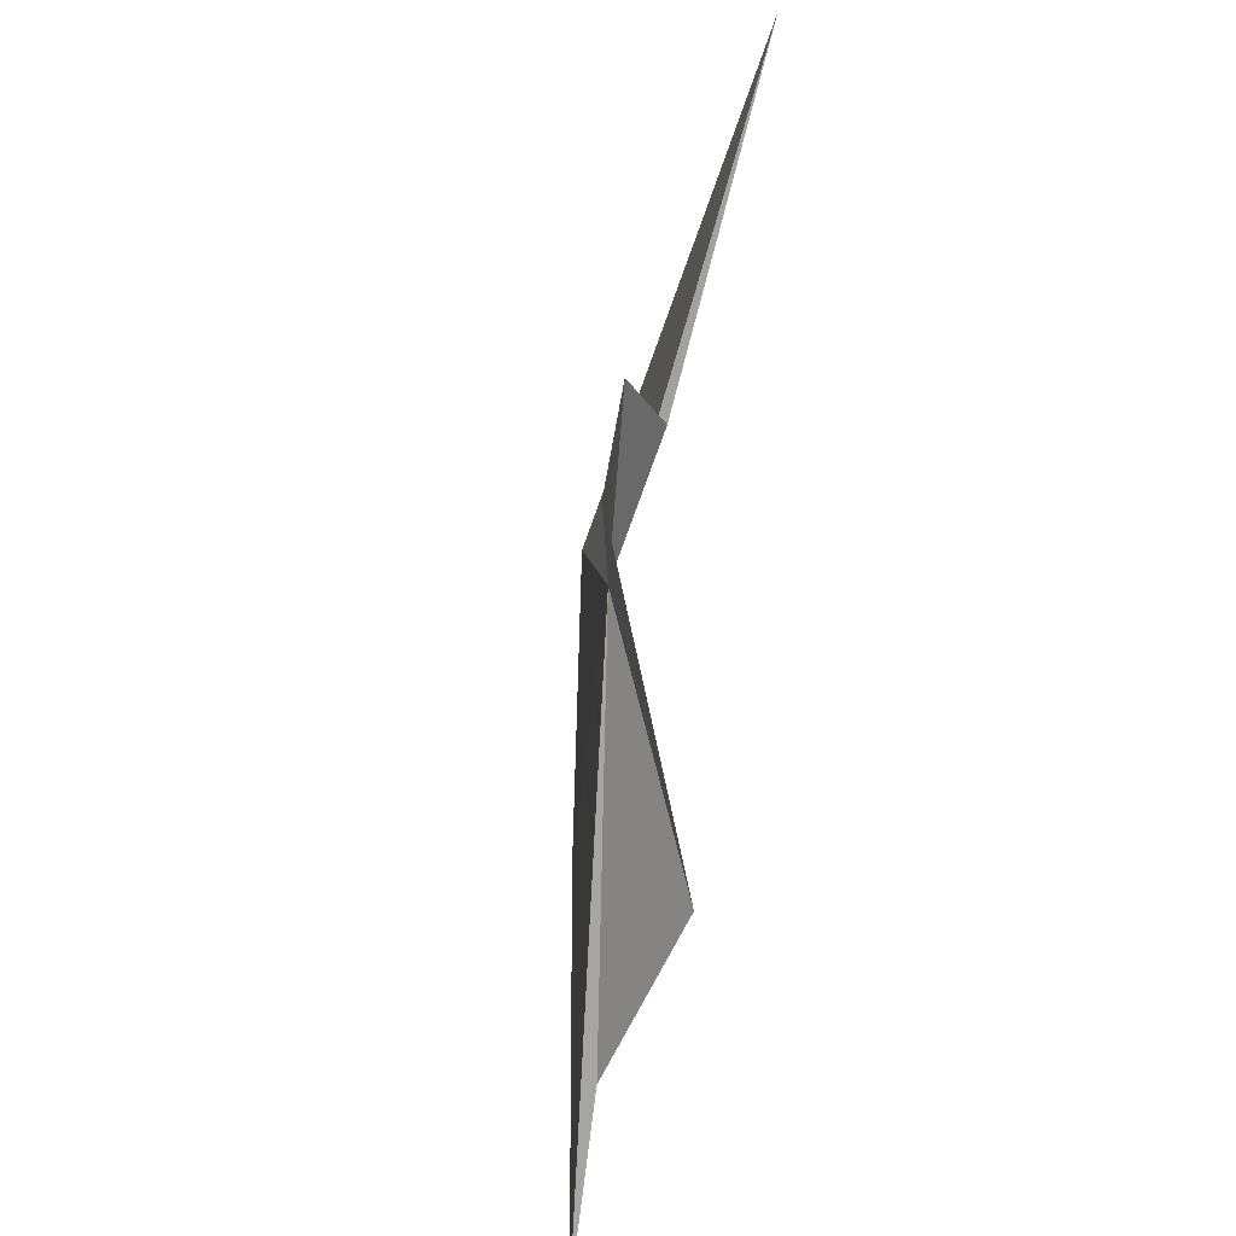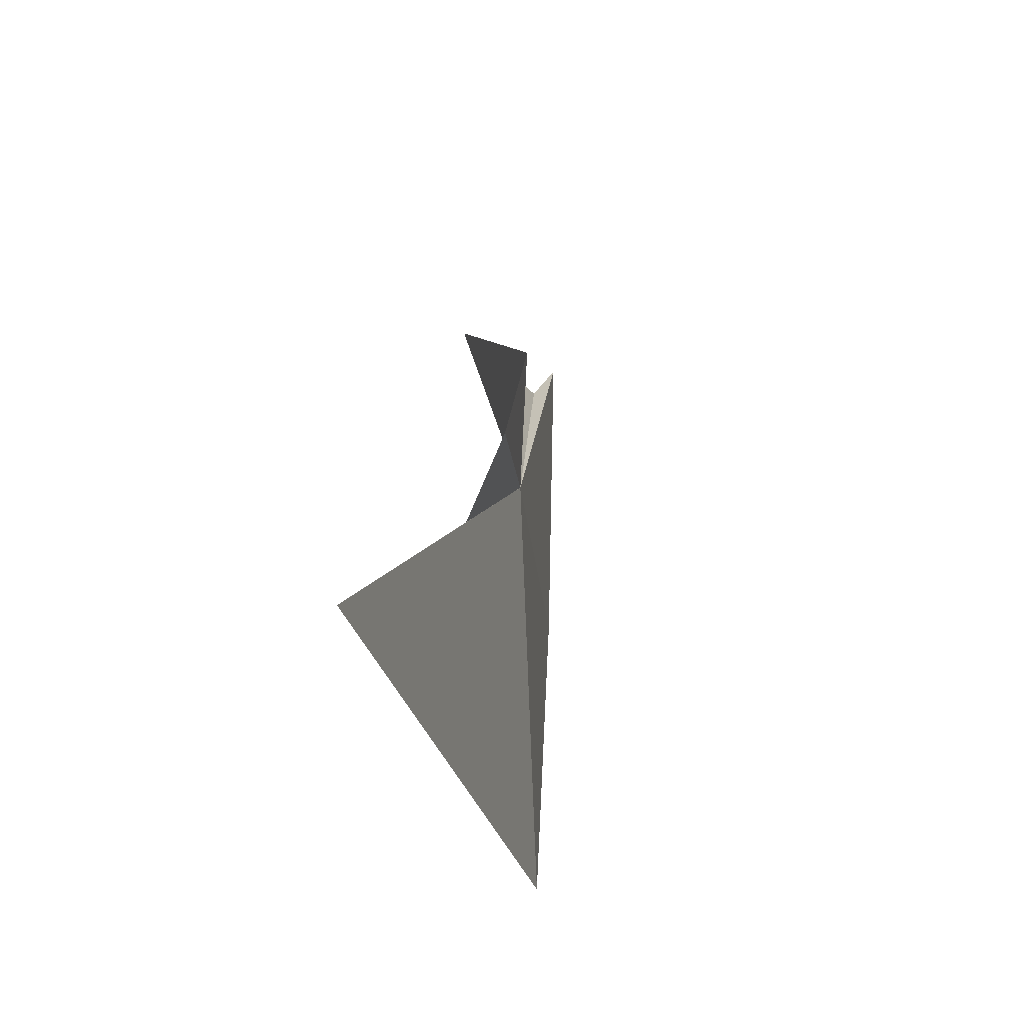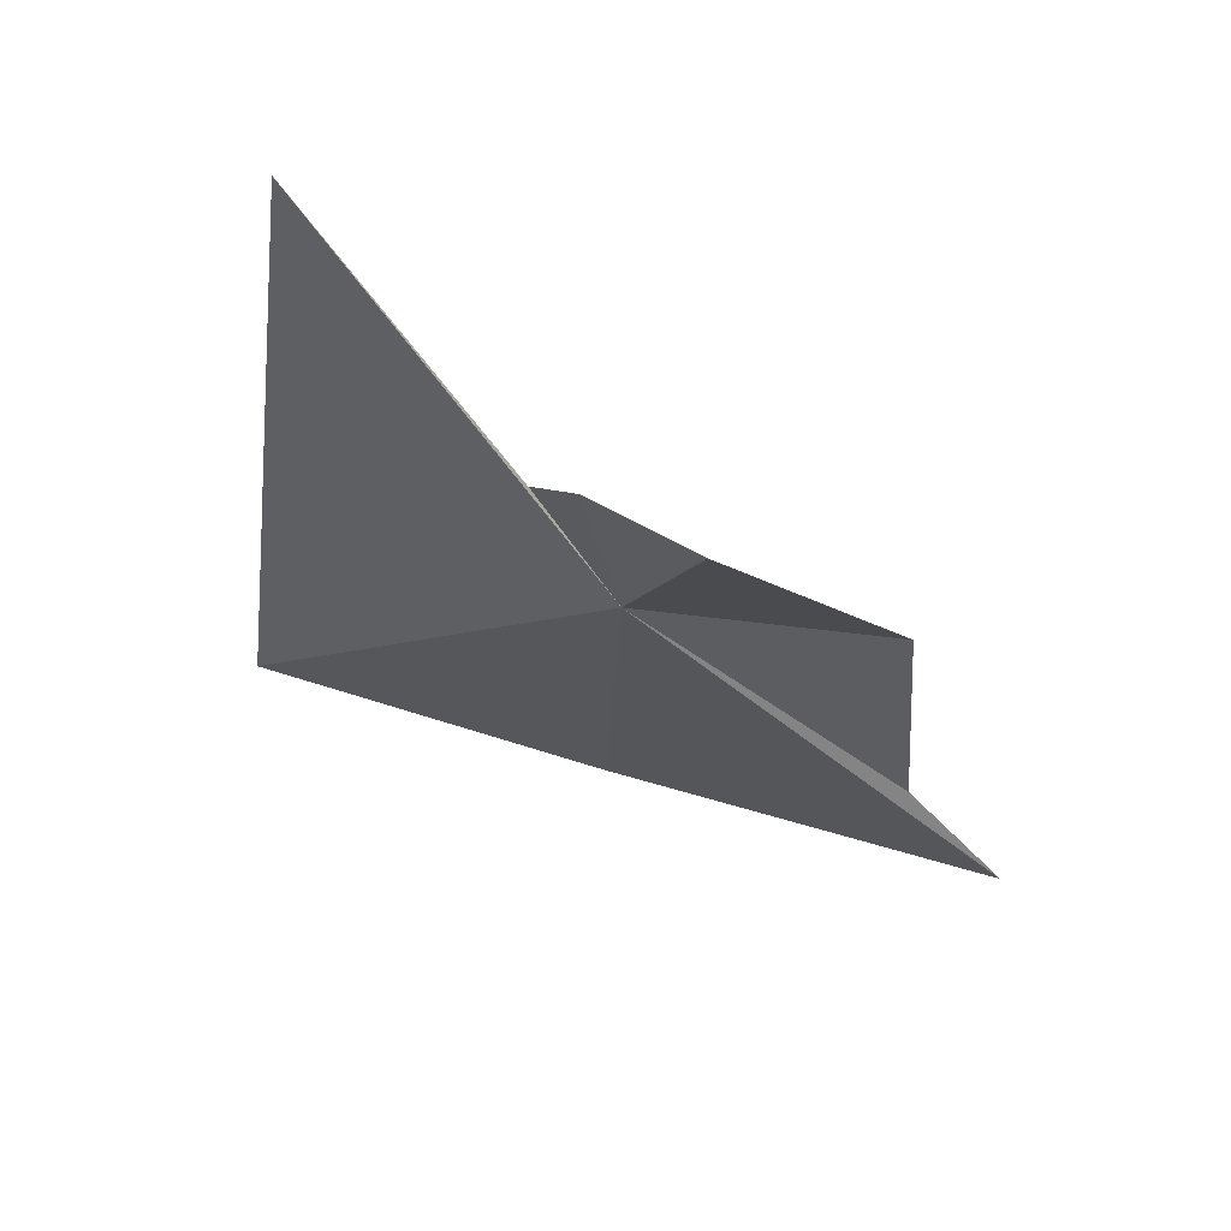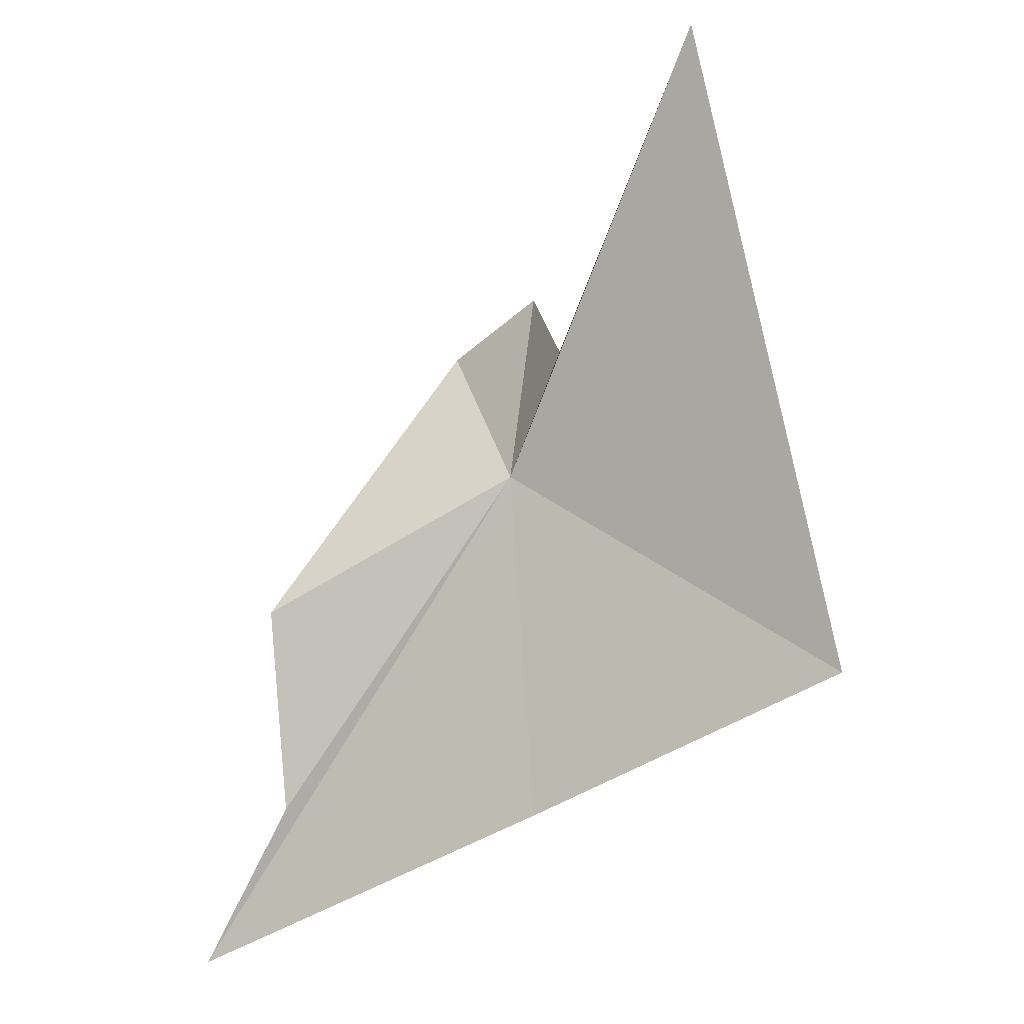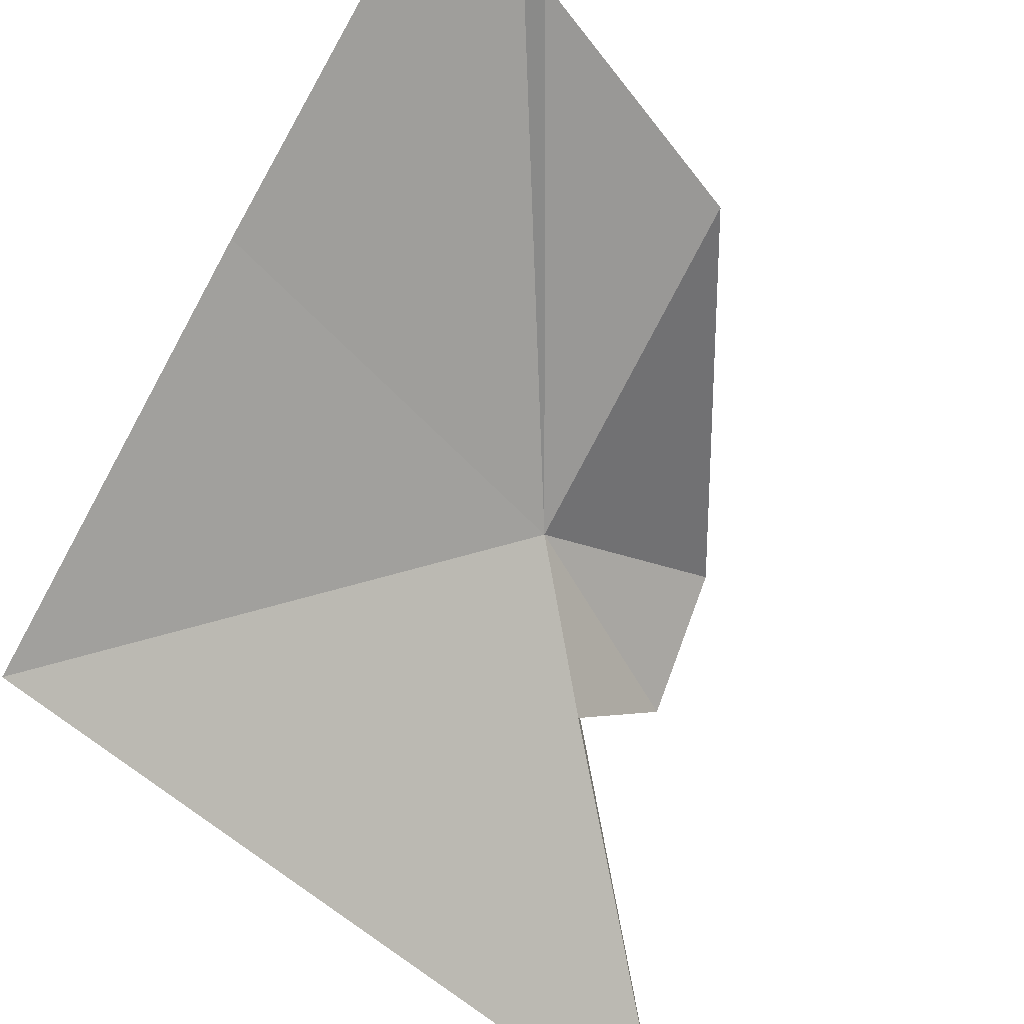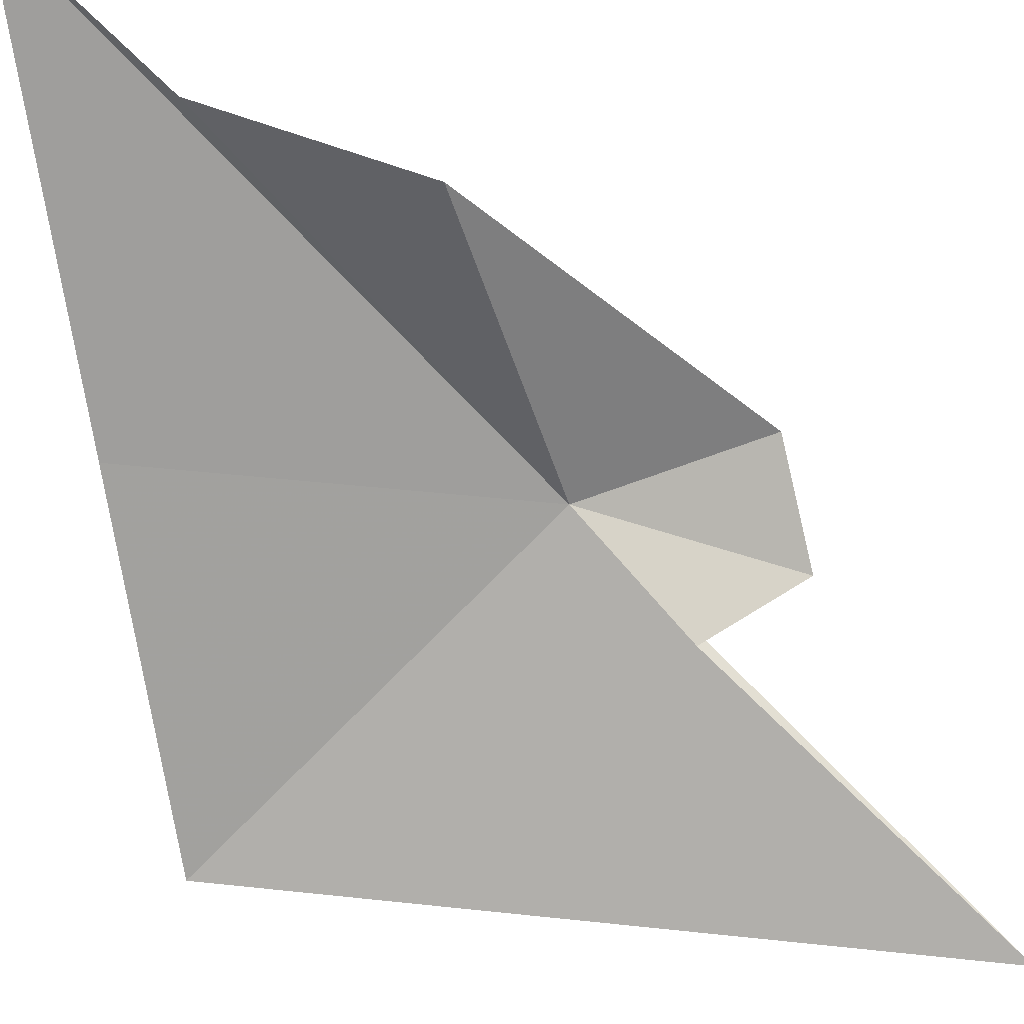
<metadata>
{"format":"obj","ext":"obj","renderer":"f3d","projection":"perspective","resolution":1024,"background":"white","views":[{"elev":42.8,"azim":51.5,"up":"+Y"},{"elev":64.7,"azim":-126.8,"up":"+Y"},{"elev":69.2,"azim":-26.9,"up":"+Y"},{"elev":-22.2,"azim":172.0,"up":"+Y"},{"elev":-43.9,"azim":34.2,"up":"+Z"},{"elev":-33.8,"azim":81.9,"up":"+Z"}]}
</metadata>
<code>
v 10.06 29.61 13.62
v 9.988 28.68 13.68
v 9.314 28.92 13.12
v 10.61 28.78 14.1
v 10.68 29.28 13.89
v 9.692 30.58 12.87
v 10.19 30.01 13.75
v 10.01 30.1 13.54
v 10.8 28.4 14.33
v 9.96 29.87 13.38
f 1 2 3
f 1 5 4
f 1 3 6
f 1 7 5
f 1 8 7
f 1 9 2
f 1 4 9
f 1 6 10
f 1 10 8

</code>
